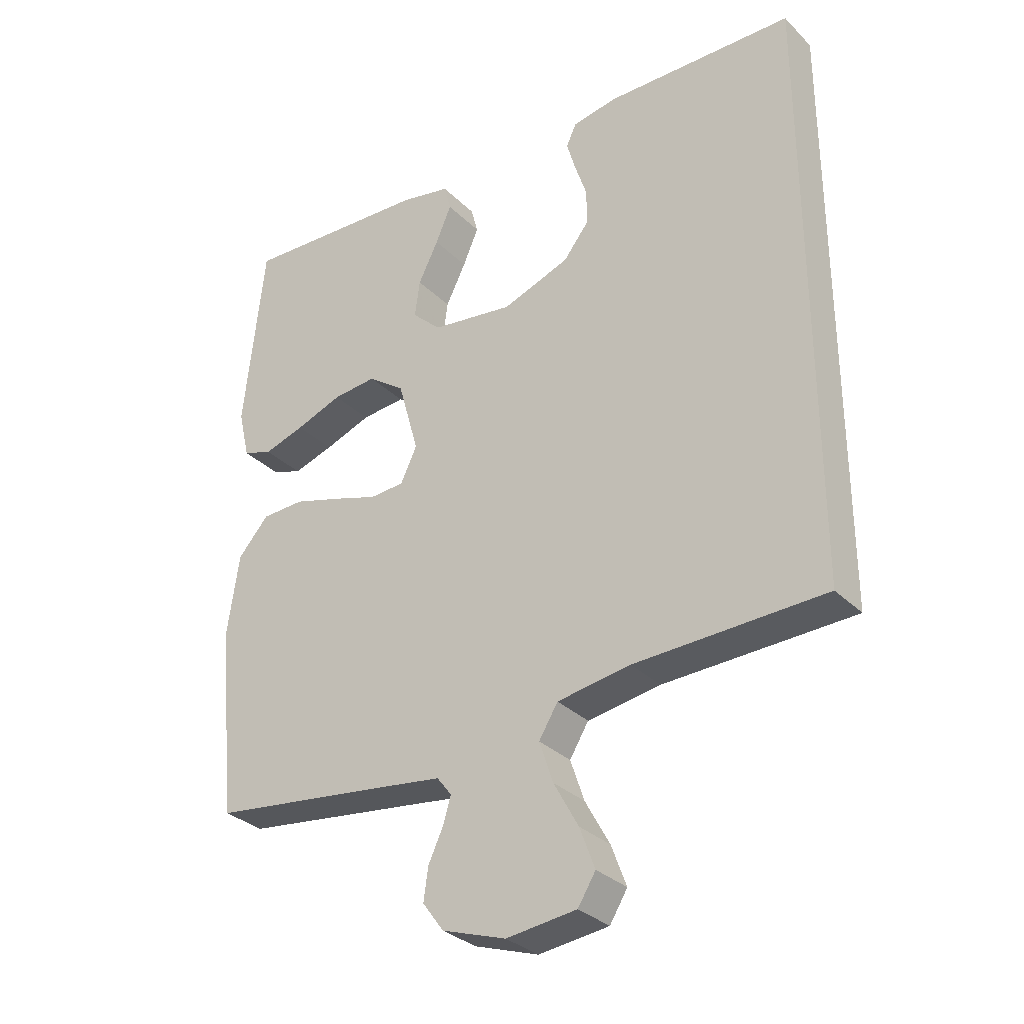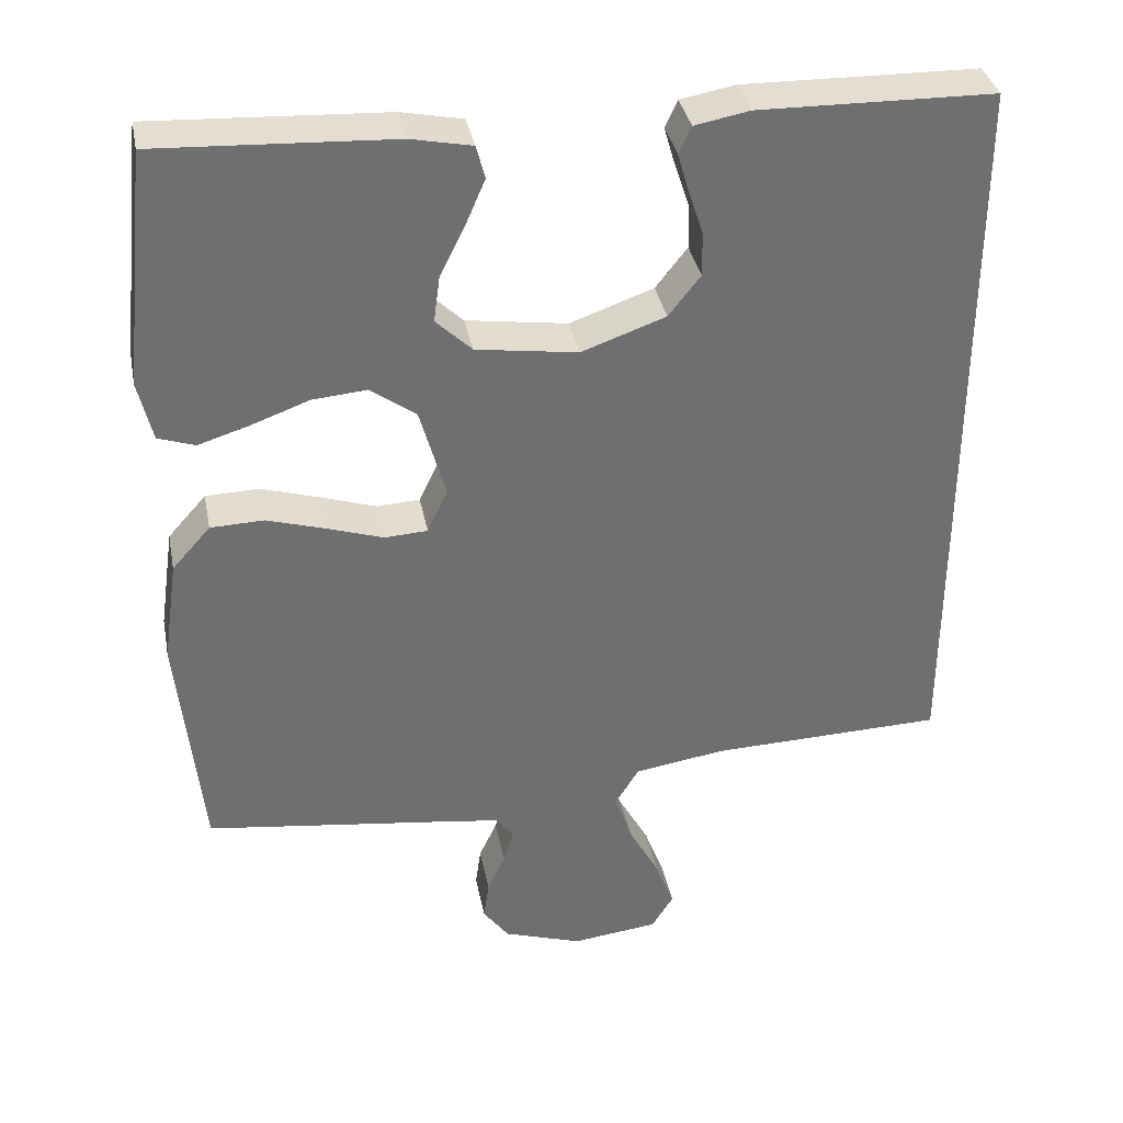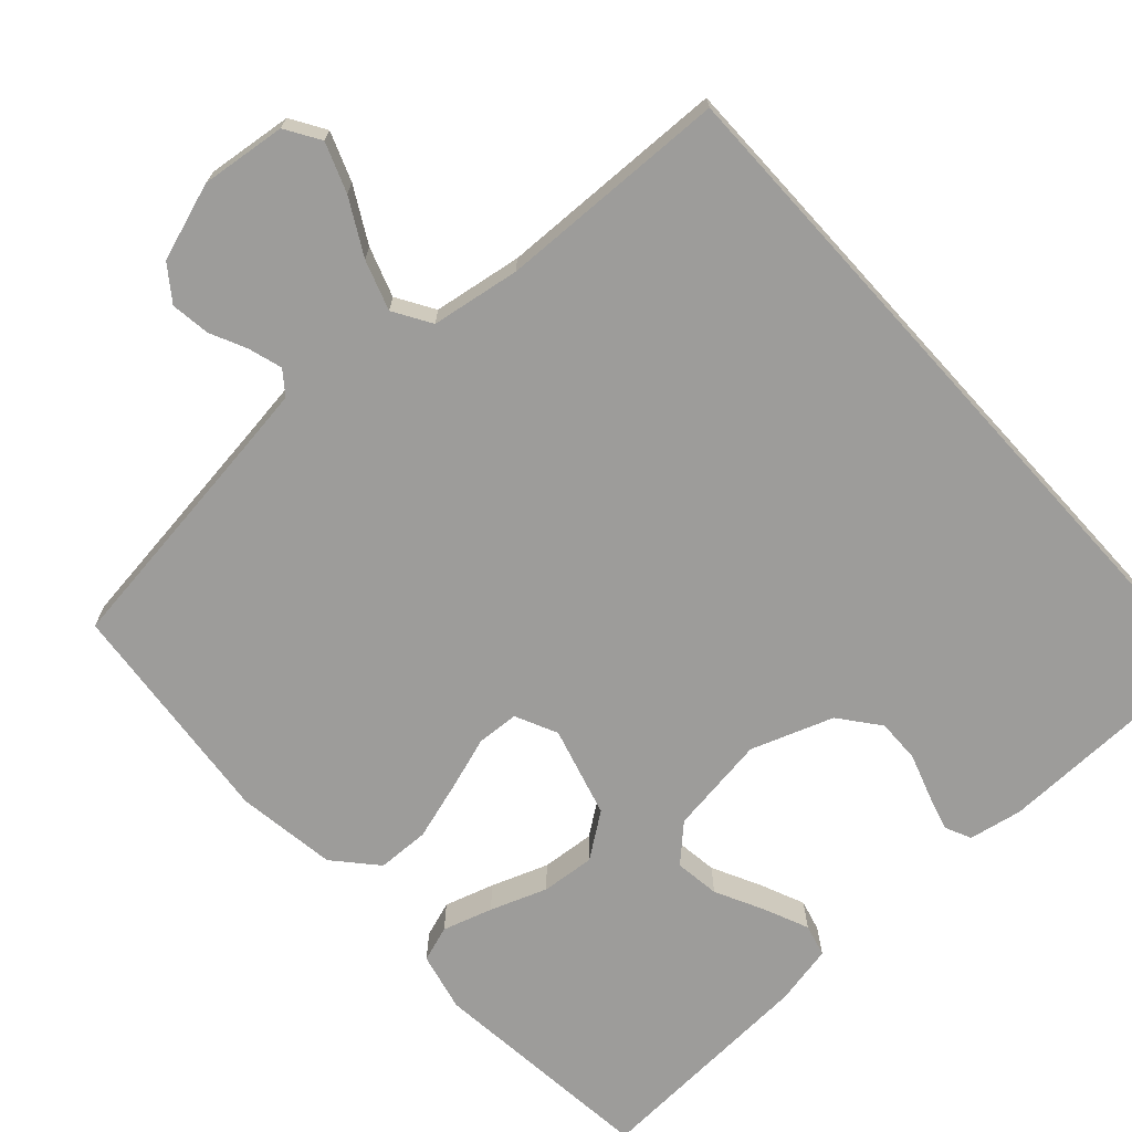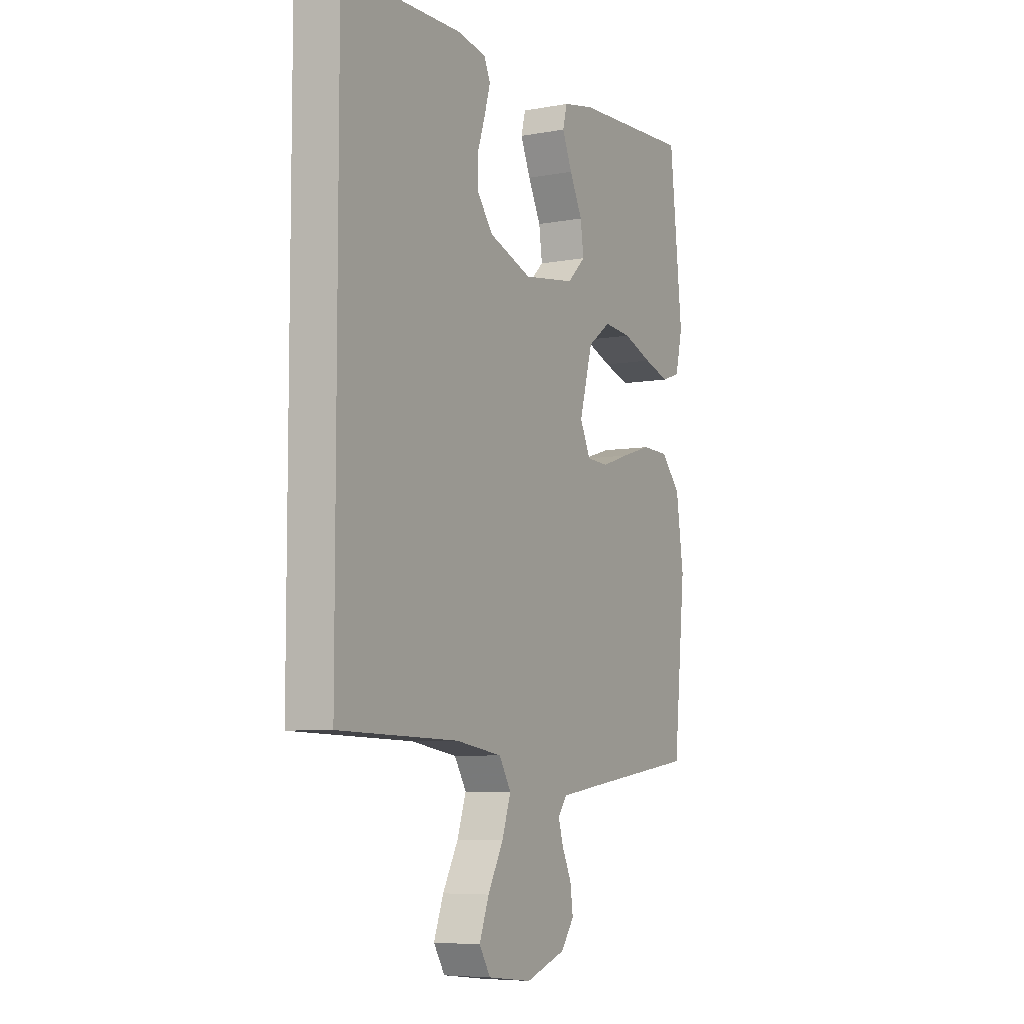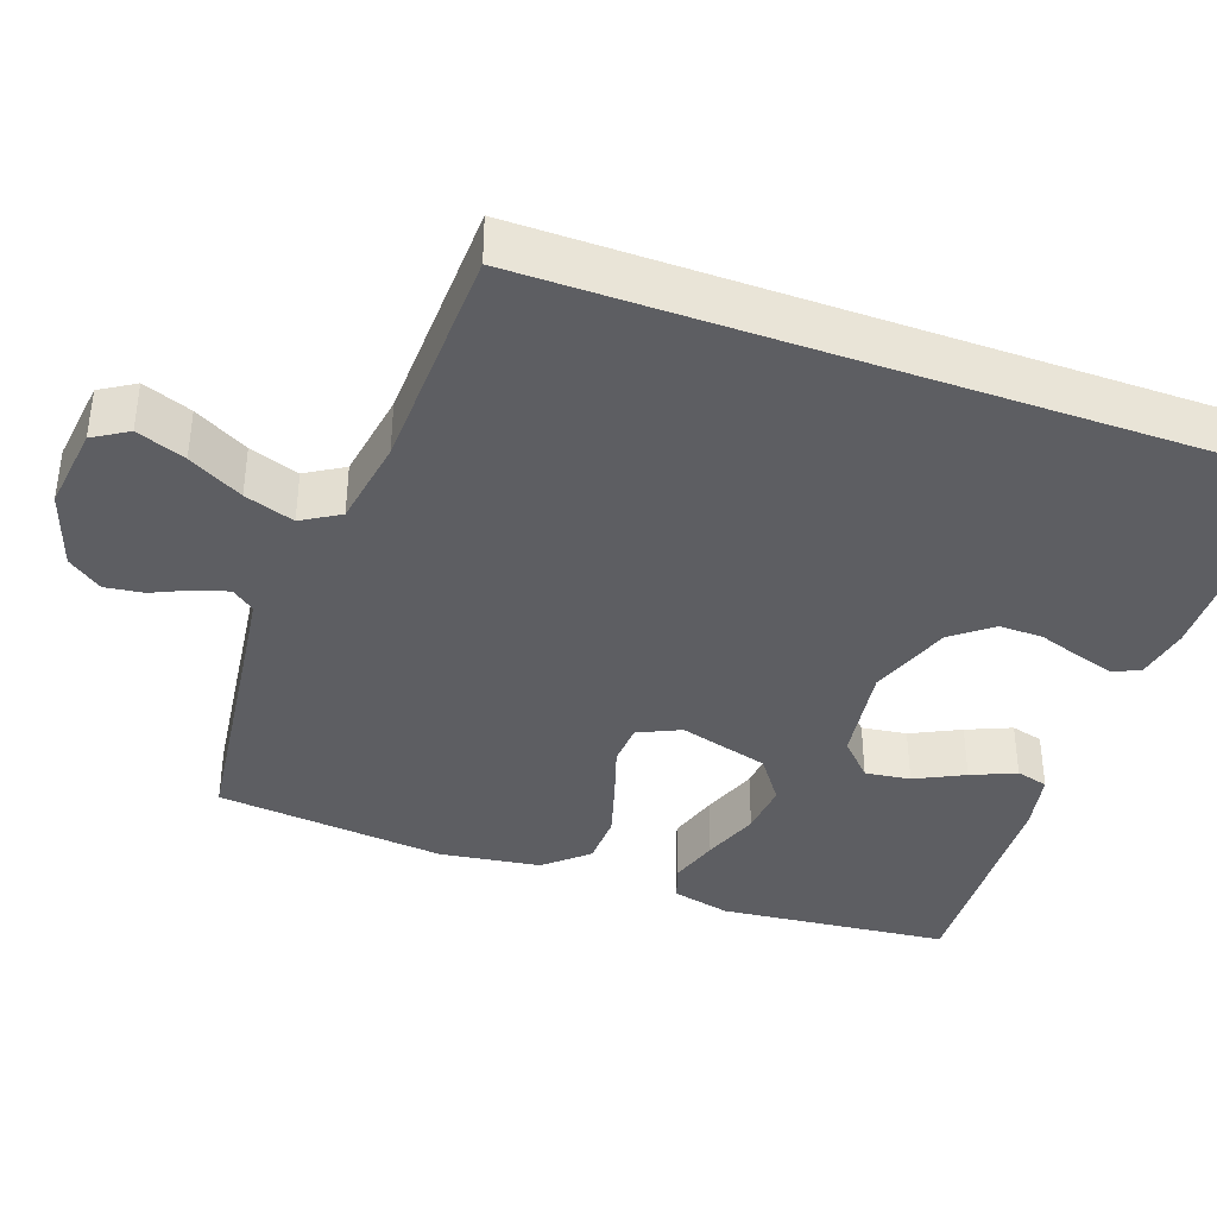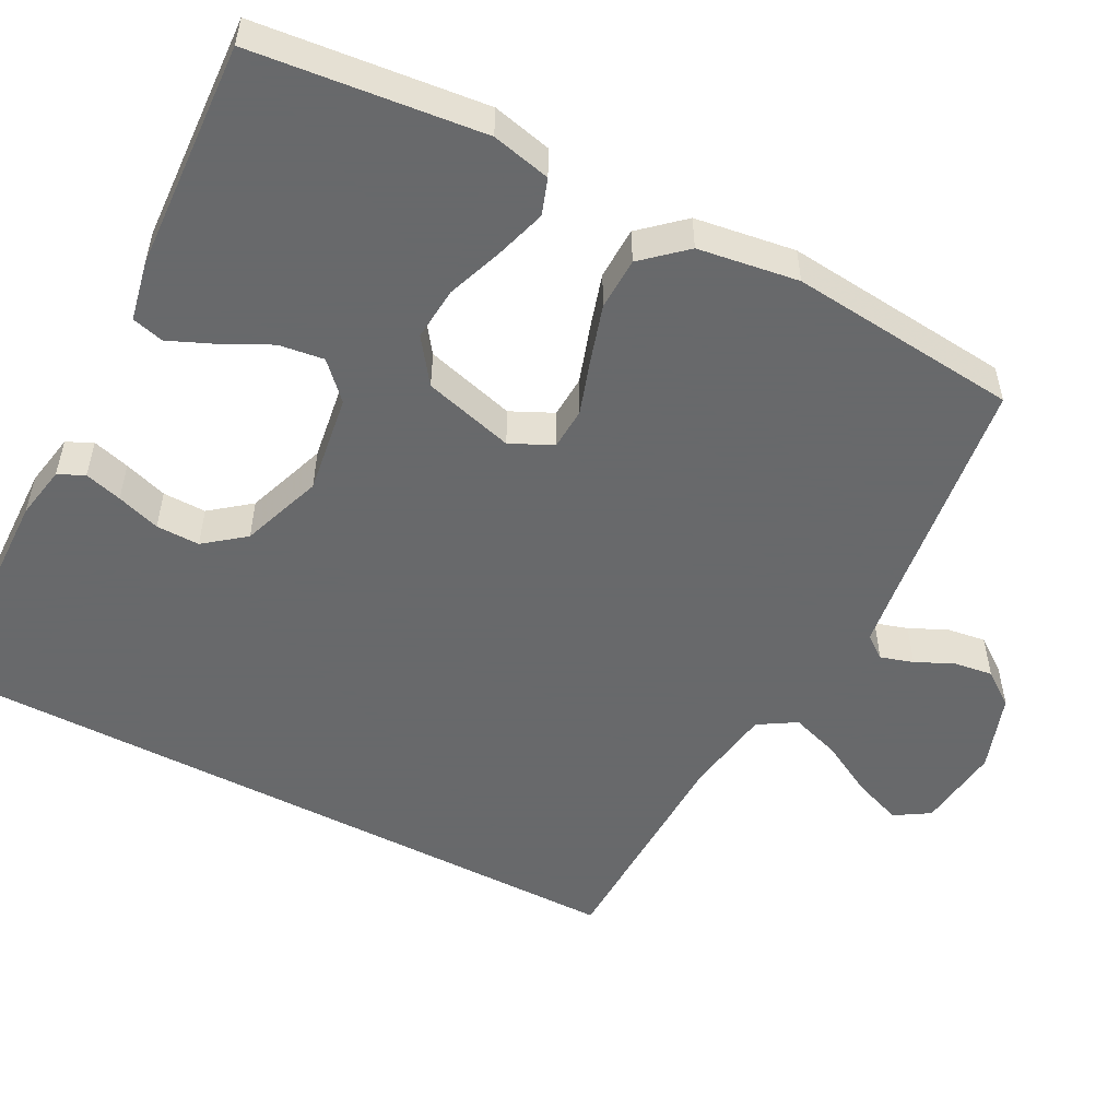
<metadata>
{"format":"obj","ext":"obj","renderer":"f3d","projection":"perspective","resolution":1024,"background":"white","views":[{"elev":-31.6,"azim":-143.4,"up":"+Z"},{"elev":35.9,"azim":168.9,"up":"+Z"},{"elev":-70.2,"azim":-137.8,"up":"+Y"},{"elev":-6.8,"azim":-61.7,"up":"+Z"},{"elev":-38.6,"azim":-109.8,"up":"+Y"},{"elev":-52.6,"azim":62.4,"up":"+Y"}]}
</metadata>
<code>
v 0.5 0.07 0.5
v 0.532 0.07 0.2
v 0.514 0.07 0.123
v 0.467 0.07 0.107
v 0.402 0.07 0.127
v 0.328 0.07 0.154
v 0.258 0.07 0.16
v 0.2 0.07 0.118
v 0.167 0.07 0
v 0.193 0.07 -0.055
v 0.248 0.07 -0.058
v 0.318 0.07 -0.035
v 0.394 0.07 -0.012
v 0.462 0.07 -0.014
v 0.511 0.07 -0.069
v 0.53 0.07 -0.2
v 0.5 0.07 -0.5
v 0.2 0.07 -0.54
v 0.114 0.07 -0.552
v 0.091 0.07 -0.582
v 0.104 0.07 -0.625
v 0.127 0.07 -0.674
v 0.134 0.07 -0.725
v 0.101 0.07 -0.77
v 0 0.07 -0.804
v -0.111 0.07 -0.791
v -0.139 0.07 -0.746
v -0.115 0.07 -0.682
v -0.076 0.07 -0.611
v -0.054 0.07 -0.546
v -0.084 0.07 -0.497
v -0.2 0.07 -0.479
v -0.5 0.07 -0.471
v -0.5 0.07 0.476
v -0.2 0.07 0.482
v -0.13 0.07 0.469
v -0.114 0.07 0.435
v -0.128 0.07 0.386
v -0.147 0.07 0.329
v -0.148 0.07 0.272
v -0.107 0.07 0.22
v 0 0.07 0.182
v 0.13 0.07 0.201
v 0.176 0.07 0.245
v 0.168 0.07 0.304
v 0.136 0.07 0.368
v 0.111 0.07 0.426
v 0.122 0.07 0.468
v 0.2 0.07 0.484
v 0.5 0 0.5
v 0.532 0 0.2
v 0.514 0 0.123
v 0.467 0 0.107
v 0.402 0 0.127
v 0.328 0 0.154
v 0.258 0 0.16
v 0.2 0 0.118
v 0.167 0 0
v 0.193 0 -0.055
v 0.248 0 -0.058
v 0.318 0 -0.035
v 0.394 0 -0.012
v 0.462 0 -0.014
v 0.511 0 -0.069
v 0.53 0 -0.2
v 0.5 0 -0.5
v 0.2 0 -0.54
v 0.114 0 -0.552
v 0.091 0 -0.582
v 0.104 0 -0.625
v 0.127 0 -0.674
v 0.134 0 -0.725
v 0.101 0 -0.77
v 0 0 -0.804
v -0.111 0 -0.791
v -0.139 0 -0.746
v -0.115 0 -0.682
v -0.076 0 -0.611
v -0.054 0 -0.546
v -0.084 0 -0.497
v -0.2 0 -0.479
v -0.5 0 -0.471
v -0.5 0 0.476
v -0.2 0 0.482
v -0.13 0 0.469
v -0.114 0 0.435
v -0.128 0 0.386
v -0.147 0 0.329
v -0.148 0 0.272
v -0.107 0 0.22
v 0 0 0.182
v 0.13 0 0.201
v 0.176 0 0.245
v 0.168 0 0.304
v 0.136 0 0.368
v 0.111 0 0.426
v 0.122 0 0.468
v 0.2 0 0.484
f 4 5 6
f 3 4 6
f 2 3 6
f 1 2 6
f 49 1 6
f 48 49 6
f 47 48 6
f 46 47 6
f 45 46 6
f 44 45 6 7
f 43 44 7 8
f 42 43 8 9
f 41 42 9 10
f 37 38 39
f 36 37 39
f 35 36 39
f 34 35 39
f 33 34 39
f 32 33 39 40
f 31 32 40 41
f 27 28 29
f 26 27 29
f 25 26 29
f 24 25 29
f 23 24 29
f 22 23 29
f 21 22 29
f 20 21 29 30
f 31 41 10
f 30 31 10
f 20 30 10
f 19 20 10
f 16 17 18
f 15 16 18
f 14 15 18
f 13 14 18
f 12 13 18
f 11 12 18
f 10 11 18 19
f 55 54 53
f 55 53 52
f 55 52 51
f 55 51 50
f 55 50 98
f 55 98 97
f 55 97 96
f 55 96 95
f 55 95 94
f 56 55 94 93
f 57 56 93 92
f 58 57 92 91
f 59 58 91 90
f 88 87 86
f 88 86 85
f 88 85 84
f 88 84 83
f 88 83 82
f 89 88 82 81
f 90 89 81 80
f 78 77 76
f 78 76 75
f 78 75 74
f 78 74 73
f 78 73 72
f 78 72 71
f 78 71 70
f 79 78 70 69
f 59 90 80
f 59 80 79
f 59 79 69
f 59 69 68
f 67 66 65
f 67 65 64
f 67 64 63
f 67 63 62
f 67 62 61
f 67 61 60
f 68 67 60 59
f 1 50 51 2
f 2 51 52 3
f 3 52 53 4
f 4 53 54 5
f 5 54 55 6
f 6 55 56 7
f 7 56 57 8
f 8 57 58 9
f 9 58 59 10
f 10 59 60 11
f 11 60 61 12
f 12 61 62 13
f 13 62 63 14
f 14 63 64 15
f 15 64 65 16
f 16 65 66 17
f 17 66 67 18
f 18 67 68 19
f 19 68 69 20
f 20 69 70 21
f 21 70 71 22
f 22 71 72 23
f 23 72 73 24
f 24 73 74 25
f 25 74 75 26
f 26 75 76 27
f 27 76 77 28
f 28 77 78 29
f 29 78 79 30
f 30 79 80 31
f 31 80 81 32
f 32 81 82 33
f 33 82 83 34
f 34 83 84 35
f 35 84 85 36
f 36 85 86 37
f 37 86 87 38
f 38 87 88 39
f 39 88 89 40
f 40 89 90 41
f 41 90 91 42
f 42 91 92 43
f 43 92 93 44
f 44 93 94 45
f 45 94 95 46
f 46 95 96 47
f 47 96 97 48
f 48 97 98 49
f 49 98 50 1

</code>
